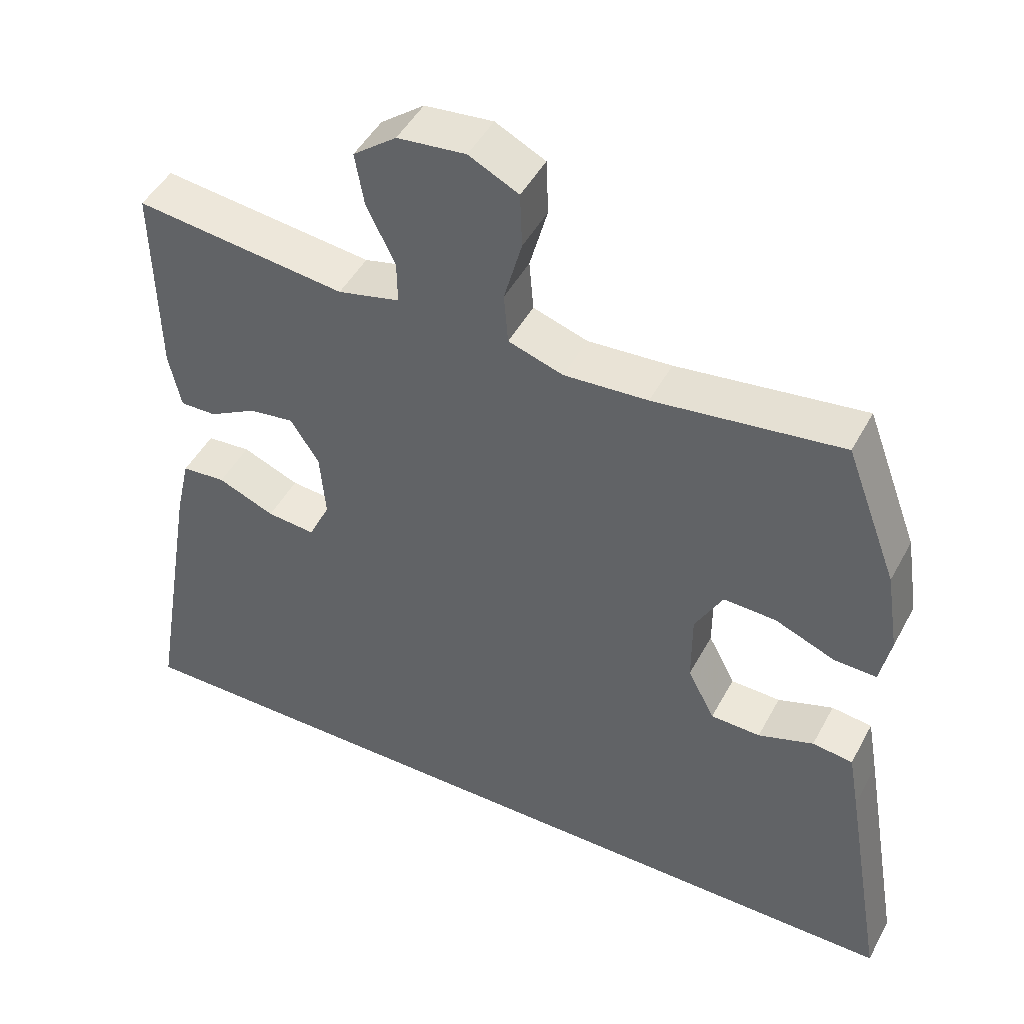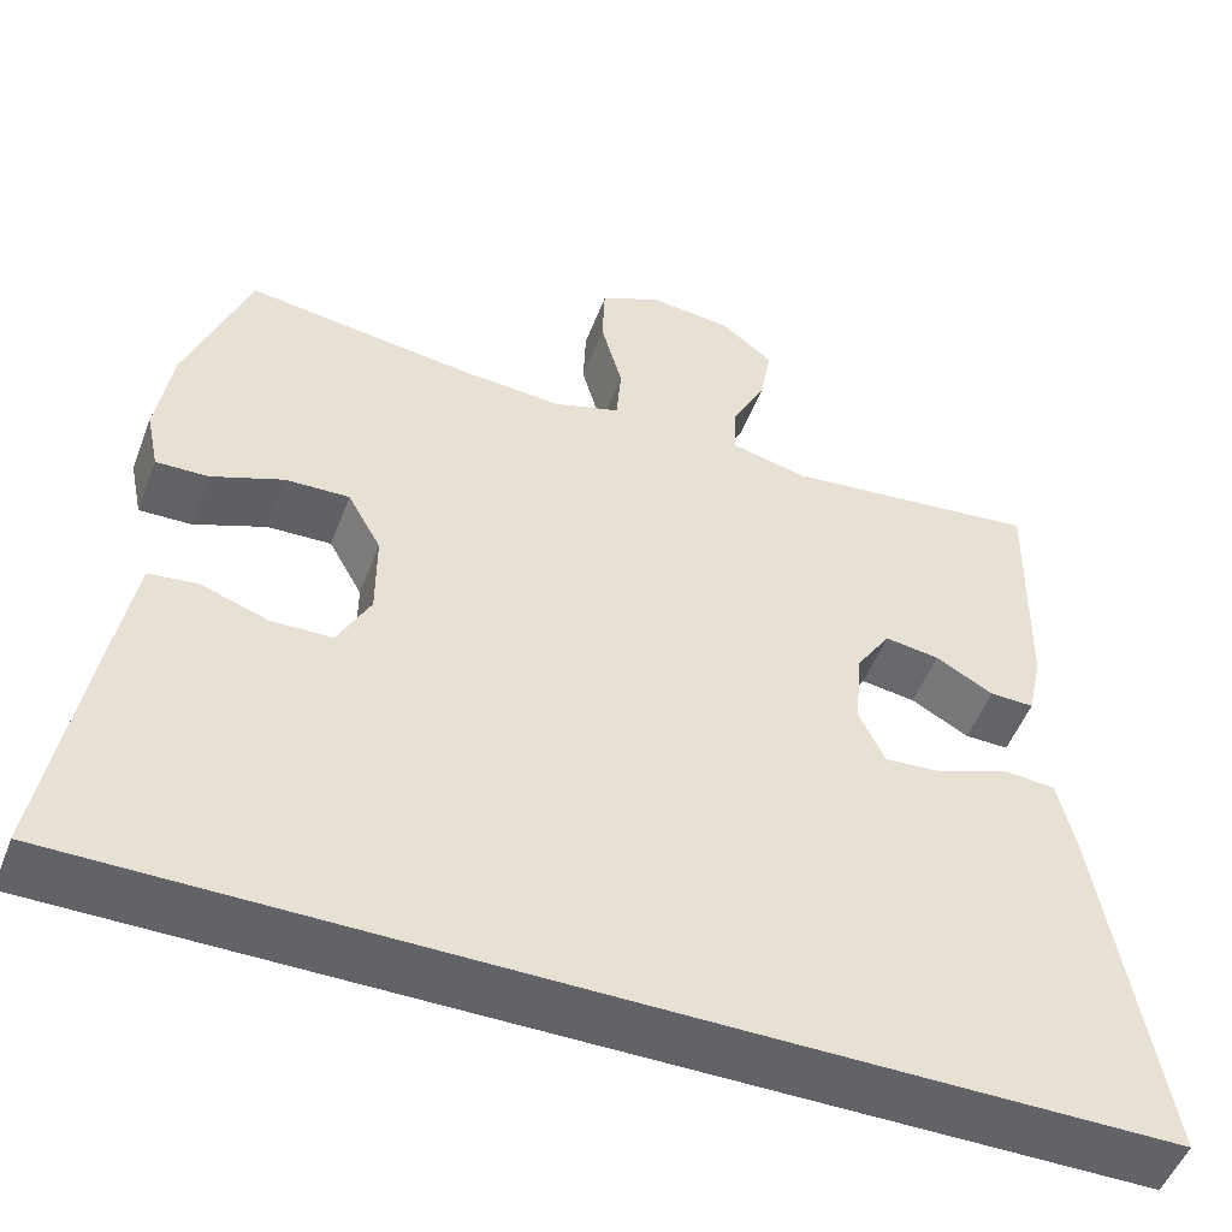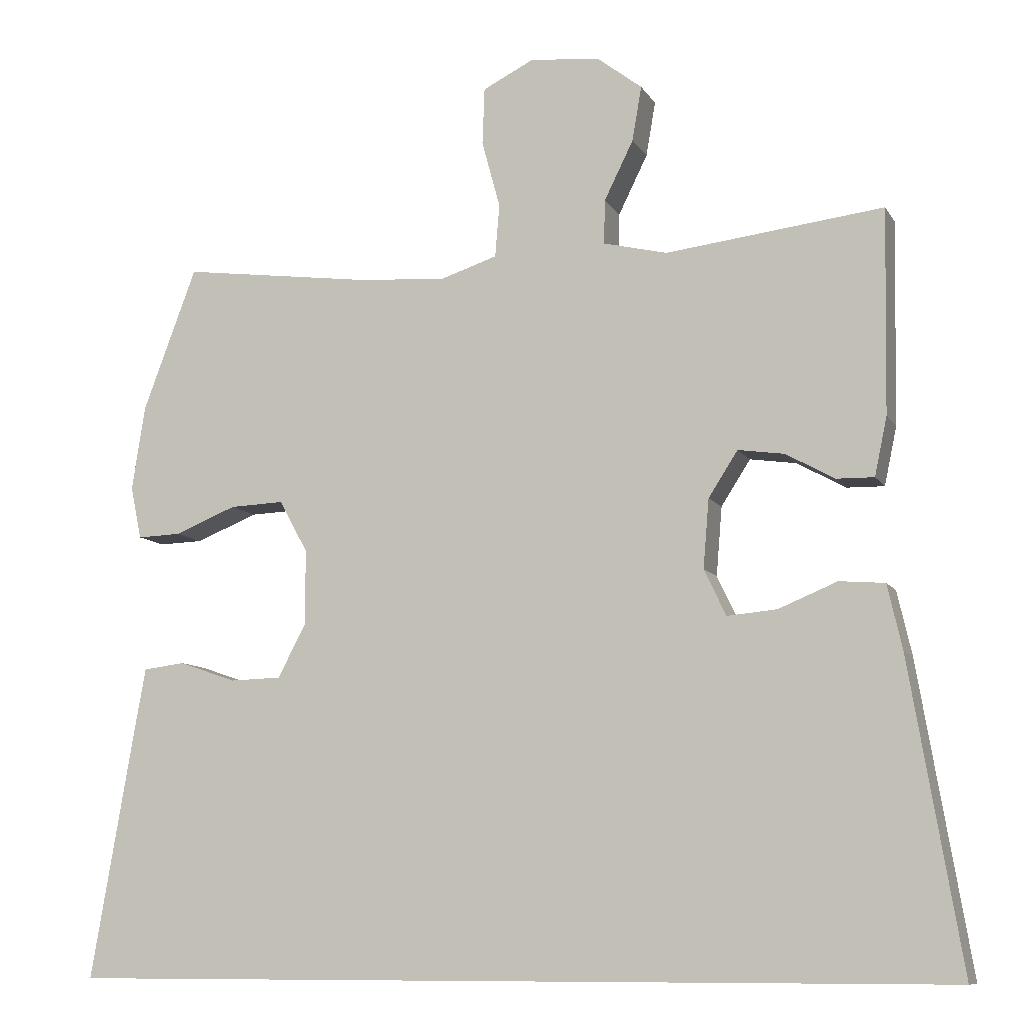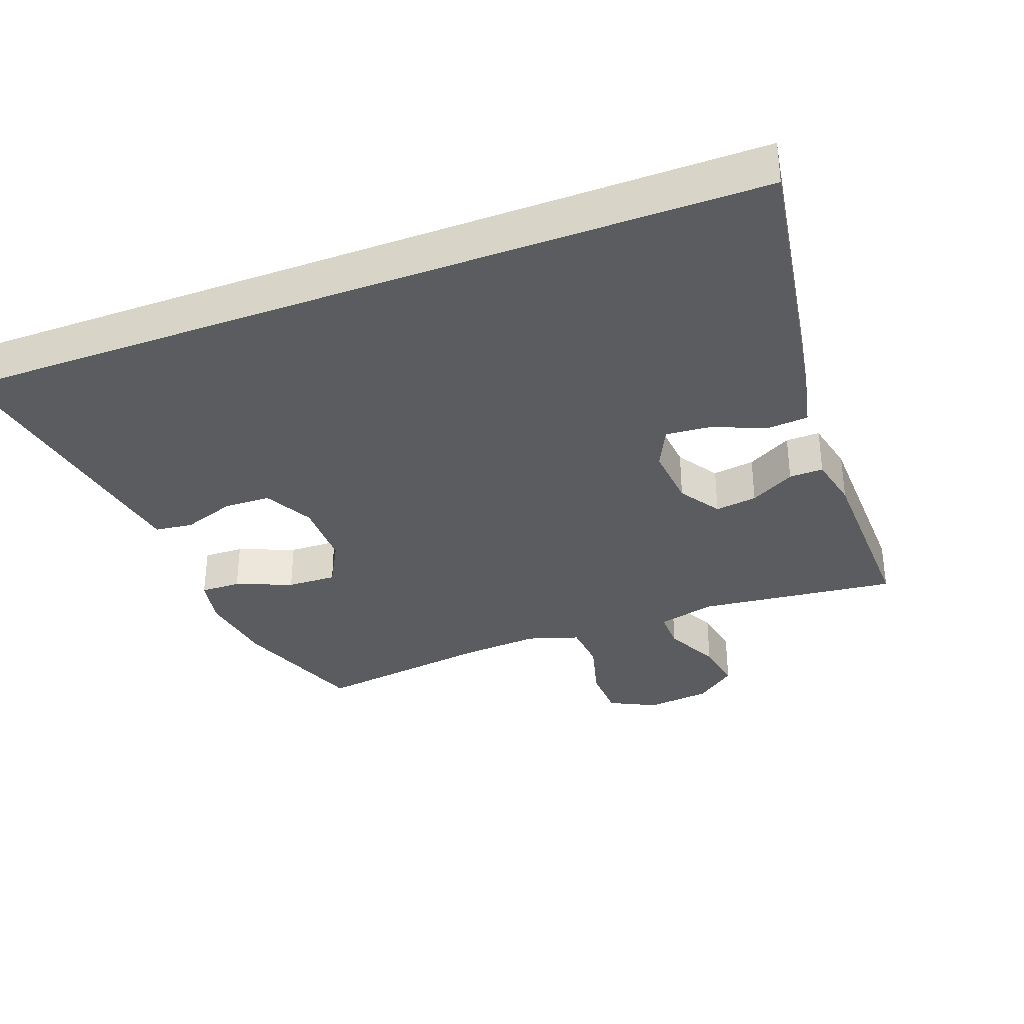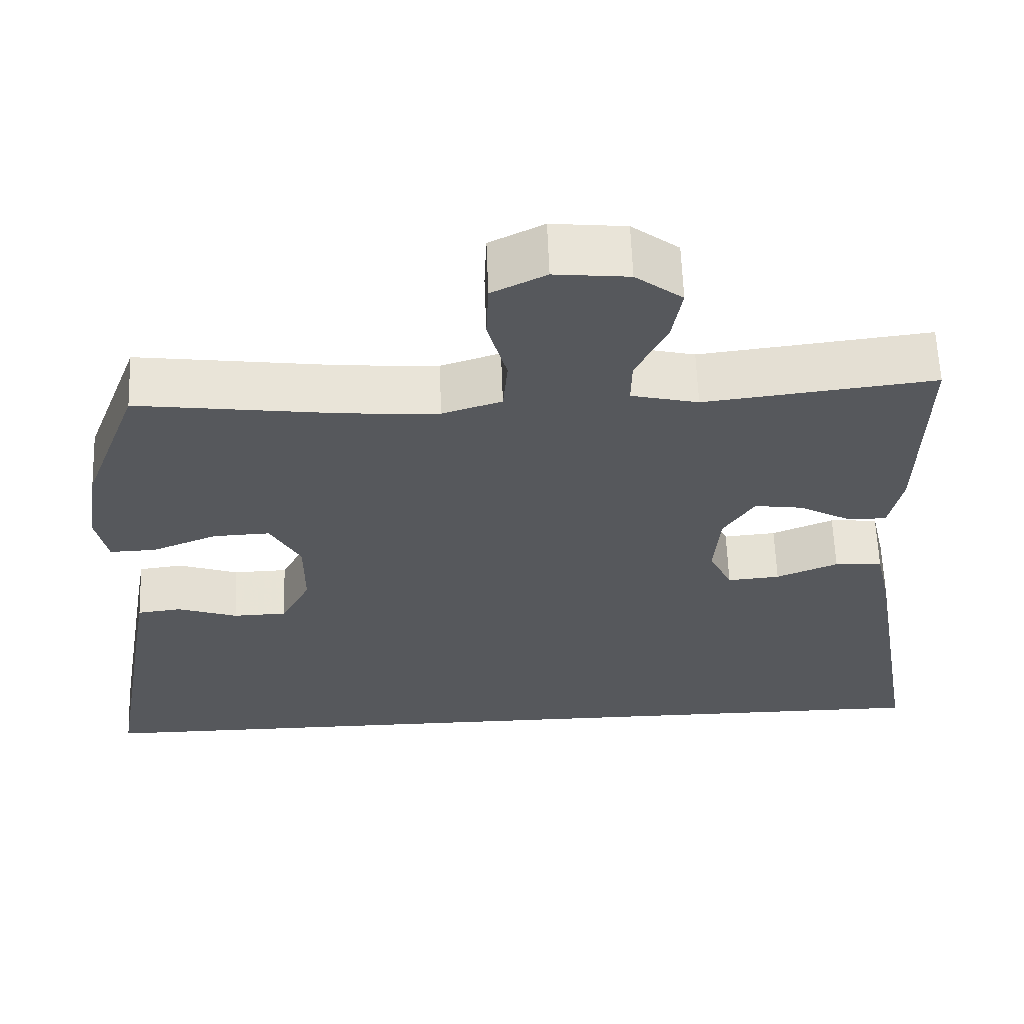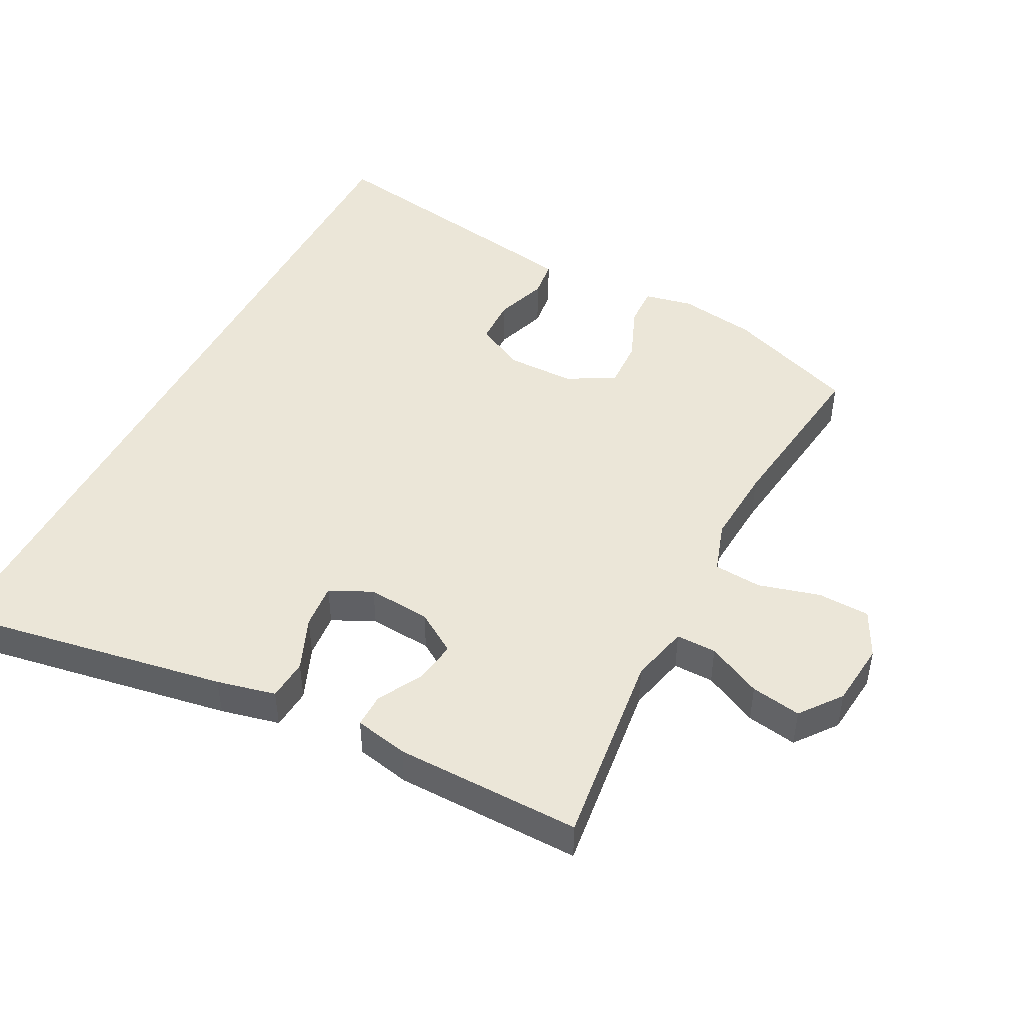
<metadata>
{"format":"obj","ext":"obj","renderer":"f3d","projection":"perspective","resolution":1024,"background":"white","views":[{"elev":46.9,"azim":27.1,"up":"+Z"},{"elev":-51.0,"azim":159.4,"up":"+Z"},{"elev":-9.5,"azim":-161.1,"up":"+Z"},{"elev":-34.5,"azim":-159.4,"up":"+Y"},{"elev":61.6,"azim":177.9,"up":"+Z"},{"elev":46.5,"azim":-62.7,"up":"+Y"}]}
</metadata>
<code>
v 0.636 0.07 -0.5
v -0.579 0.07 -0.5
v -0.509 0.07 -0.084
v -0.489 0.07 0.004
v -0.427 0.07 0.009
v -0.347 0.07 -0.024
v -0.279 0.07 -0.03
v -0.249 0.07 0.033
v -0.257 0.07 0.127
v -0.297 0.07 0.189
v -0.36 0.07 0.18
v -0.427 0.07 0.143
v -0.478 0.07 0.142
v -0.495 0.07 0.222
v -0.5 0.07 0.5
v -0.203 0.07 0.465
v -0.116 0.07 0.486
v -0.117 0.07 0.546
v -0.157 0.07 0.627
v -0.17 0.07 0.702
v -0.109 0.07 0.749
v -0.013 0.07 0.759
v 0.057 0.07 0.724
v 0.06 0.07 0.646
v 0.035 0.07 0.554
v 0.041 0.07 0.482
v 0.118 0.07 0.457
v 0.236 0.07 0.465
v 0.5 0.07 0.5
v 0.573 0.07 0.305
v 0.591 0.07 0.189
v 0.576 0.07 0.117
v 0.516 0.07 0.119
v 0.432 0.07 0.153
v 0.358 0.07 0.156
v 0.319 0.07 0.085
v 0.319 0.07 -0.017
v 0.357 0.07 -0.09
v 0.427 0.07 -0.092
v 0.505 0.07 -0.065
v 0.562 0.07 -0.072
v 0.577 0.07 -0.156
v 0.636 0 -0.5
v -0.579 0 -0.5
v -0.509 0 -0.084
v -0.489 0 0.004
v -0.427 0 0.009
v -0.347 0 -0.024
v -0.279 0 -0.03
v -0.249 0 0.033
v -0.257 0 0.127
v -0.297 0 0.189
v -0.36 0 0.18
v -0.427 0 0.143
v -0.478 0 0.142
v -0.495 0 0.222
v -0.5 0 0.5
v -0.203 0 0.465
v -0.116 0 0.486
v -0.117 0 0.546
v -0.157 0 0.627
v -0.17 0 0.702
v -0.109 0 0.749
v -0.013 0 0.759
v 0.057 0 0.724
v 0.06 0 0.646
v 0.035 0 0.554
v 0.041 0 0.482
v 0.118 0 0.457
v 0.236 0 0.465
v 0.5 0 0.5
v 0.573 0 0.305
v 0.591 0 0.189
v 0.576 0 0.117
v 0.516 0 0.119
v 0.432 0 0.153
v 0.358 0 0.156
v 0.319 0 0.085
v 0.319 0 -0.017
v 0.357 0 -0.09
v 0.427 0 -0.092
v 0.505 0 -0.065
v 0.562 0 -0.072
v 0.577 0 -0.156
f 39 40 41 42
f 38 39 42 1
f 31 32 33 34
f 31 34 35
f 28 29 30 31
f 27 28 31 35
f 26 27 35 36
f 22 23 24 25
f 22 25 26
f 21 22 26
f 18 19 20 21
f 17 18 21 26
f 16 17 26 36
f 11 12 13 14
f 10 11 14 15
f 3 4 5 6
f 3 6 7
f 38 1 2 3
f 37 38 3 7
f 10 15 16 36
f 9 10 36 37
f 8 9 37
f 7 8 37
f 84 83 82 81
f 43 84 81 80
f 76 75 74 73
f 77 76 73
f 73 72 71 70
f 77 73 70 69
f 78 77 69 68
f 67 66 65 64
f 68 67 64
f 68 64 63
f 63 62 61 60
f 68 63 60 59
f 78 68 59 58
f 56 55 54 53
f 57 56 53 52
f 48 47 46 45
f 49 48 45
f 45 44 43 80
f 49 45 80 79
f 78 58 57 52
f 79 78 52 51
f 79 51 50
f 79 50 49
f 1 43 44 2
f 2 44 45 3
f 3 45 46 4
f 4 46 47 5
f 5 47 48 6
f 6 48 49 7
f 7 49 50 8
f 8 50 51 9
f 9 51 52 10
f 10 52 53 11
f 11 53 54 12
f 12 54 55 13
f 13 55 56 14
f 14 56 57 15
f 15 57 58 16
f 16 58 59 17
f 17 59 60 18
f 18 60 61 19
f 19 61 62 20
f 20 62 63 21
f 21 63 64 22
f 22 64 65 23
f 23 65 66 24
f 24 66 67 25
f 25 67 68 26
f 26 68 69 27
f 27 69 70 28
f 28 70 71 29
f 29 71 72 30
f 30 72 73 31
f 31 73 74 32
f 32 74 75 33
f 33 75 76 34
f 34 76 77 35
f 35 77 78 36
f 36 78 79 37
f 37 79 80 38
f 38 80 81 39
f 39 81 82 40
f 40 82 83 41
f 41 83 84 42
f 42 84 43 1

</code>
